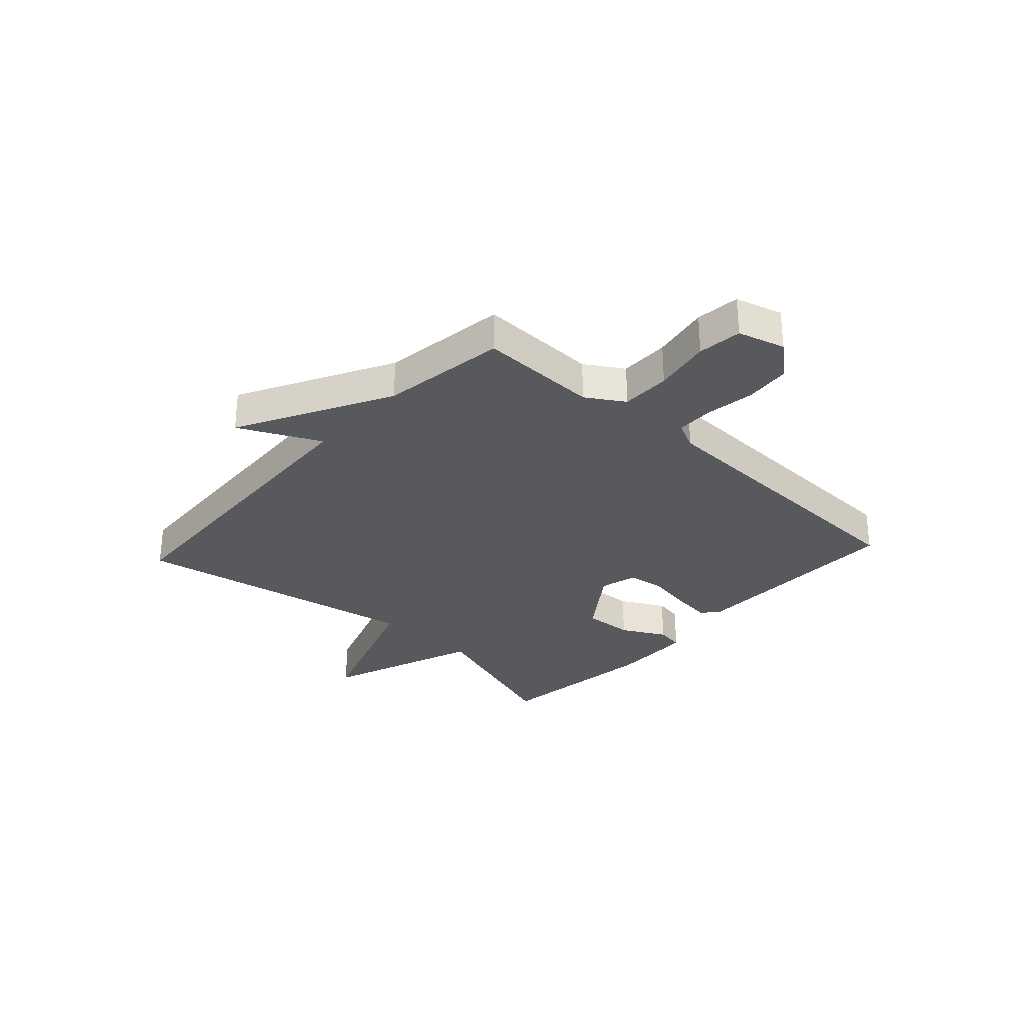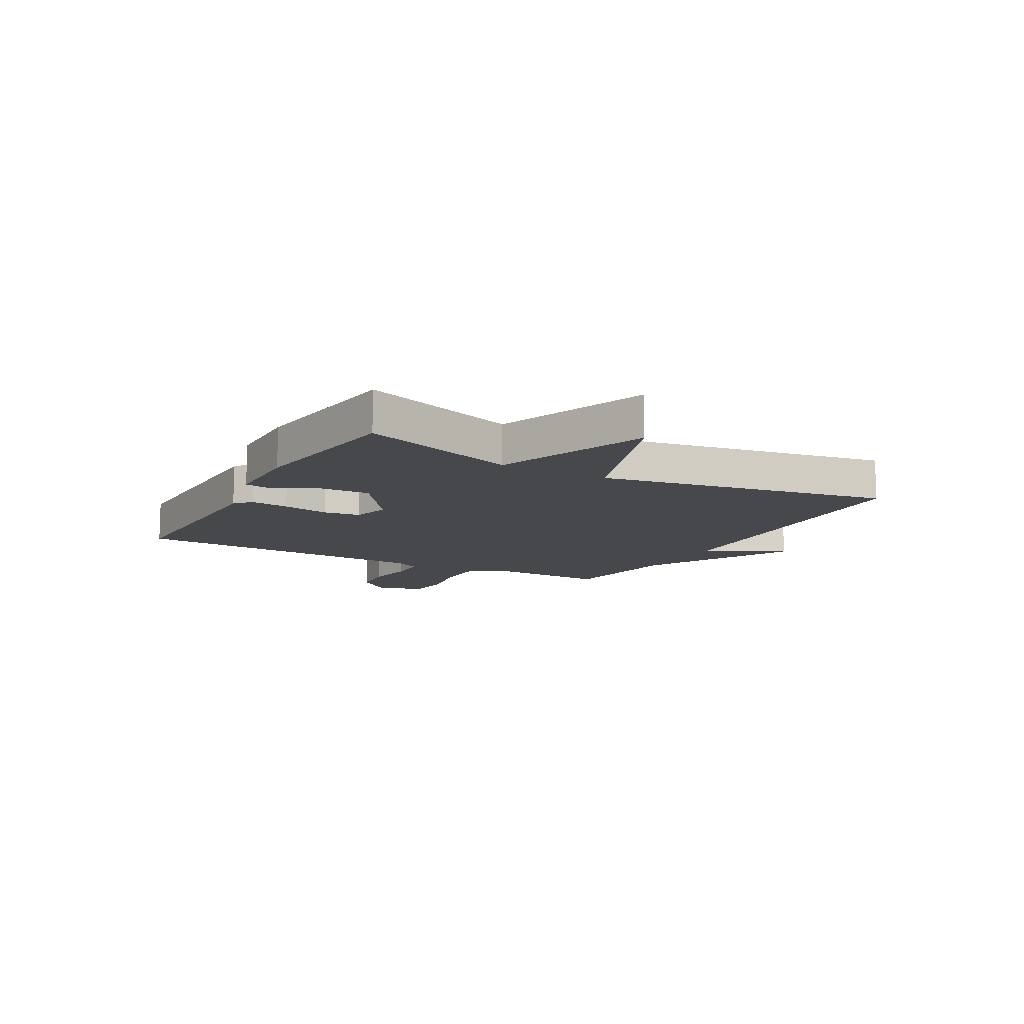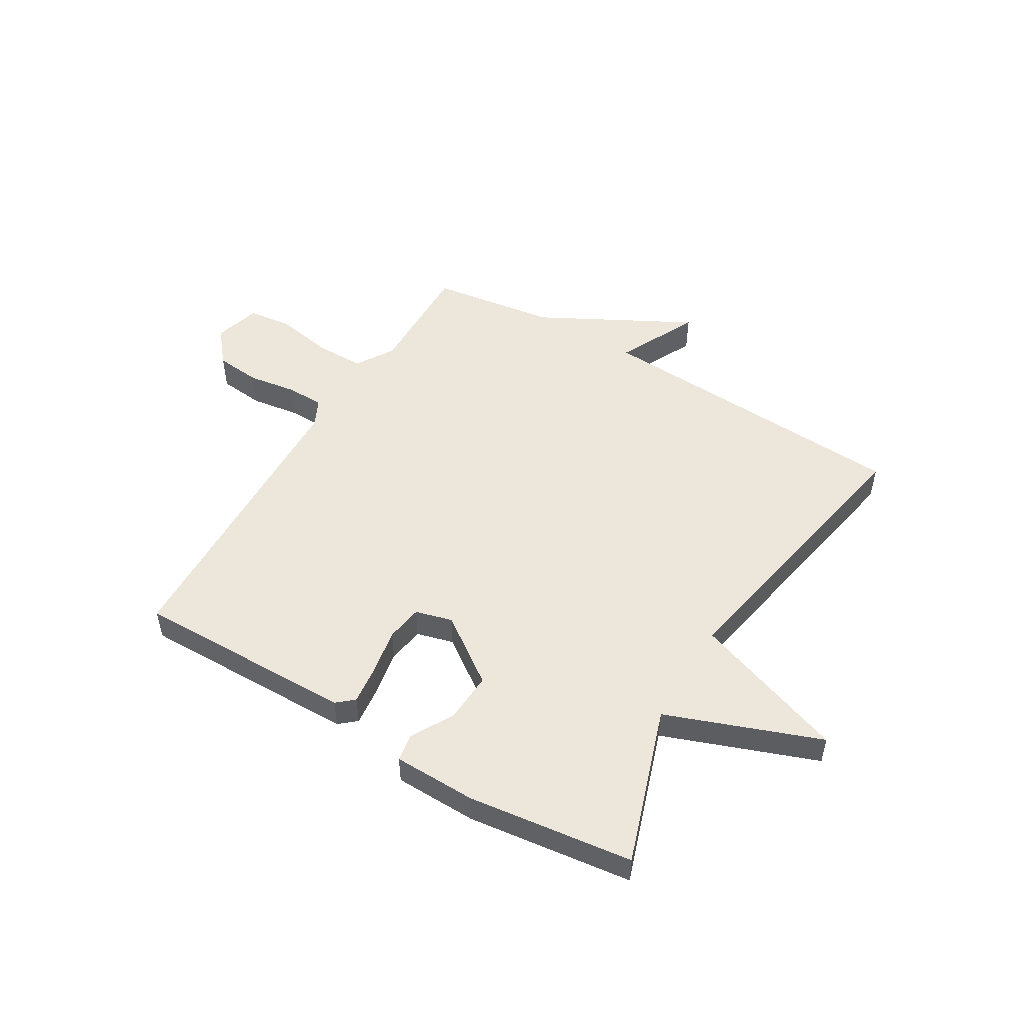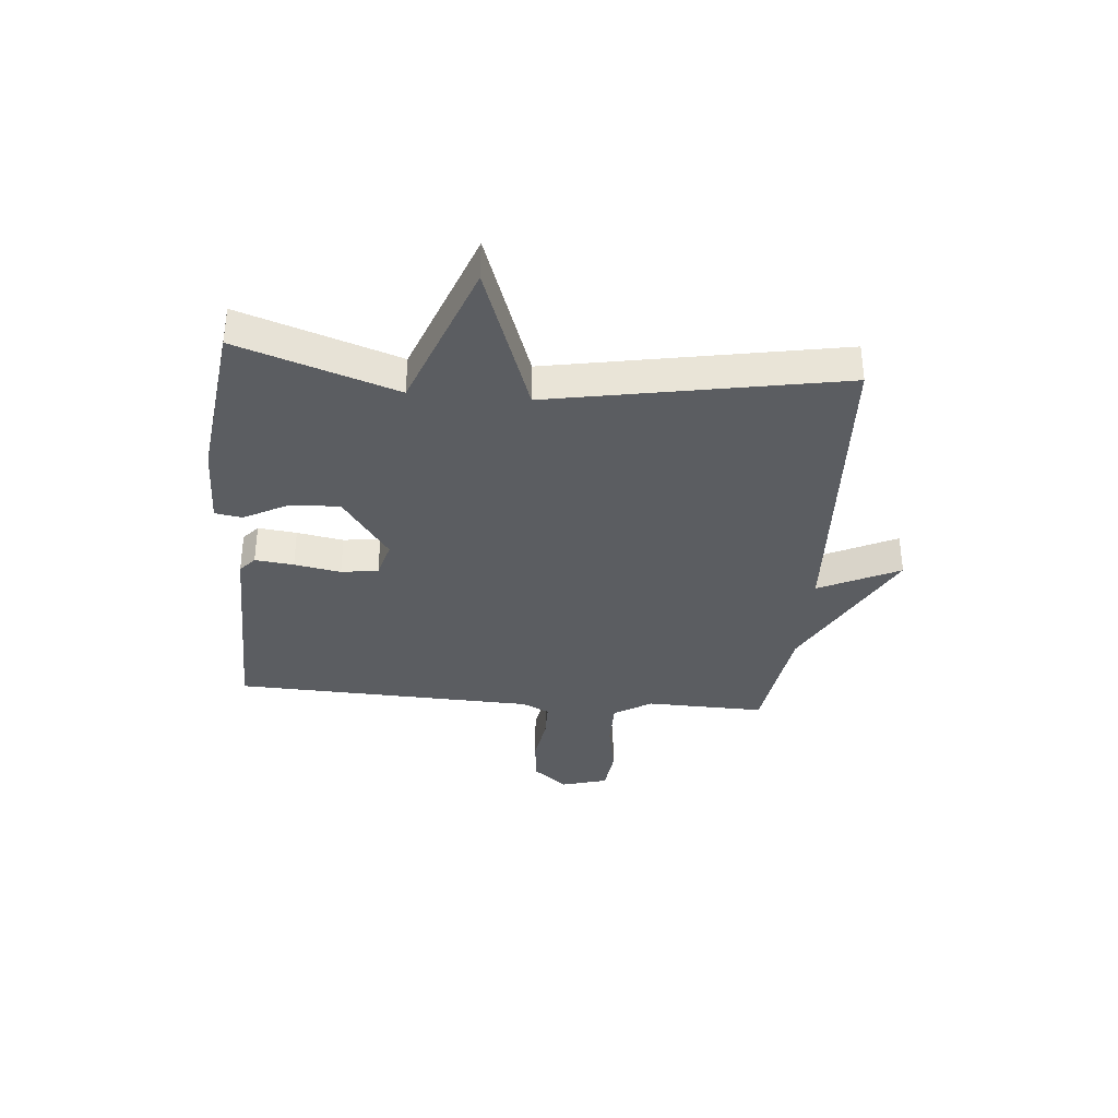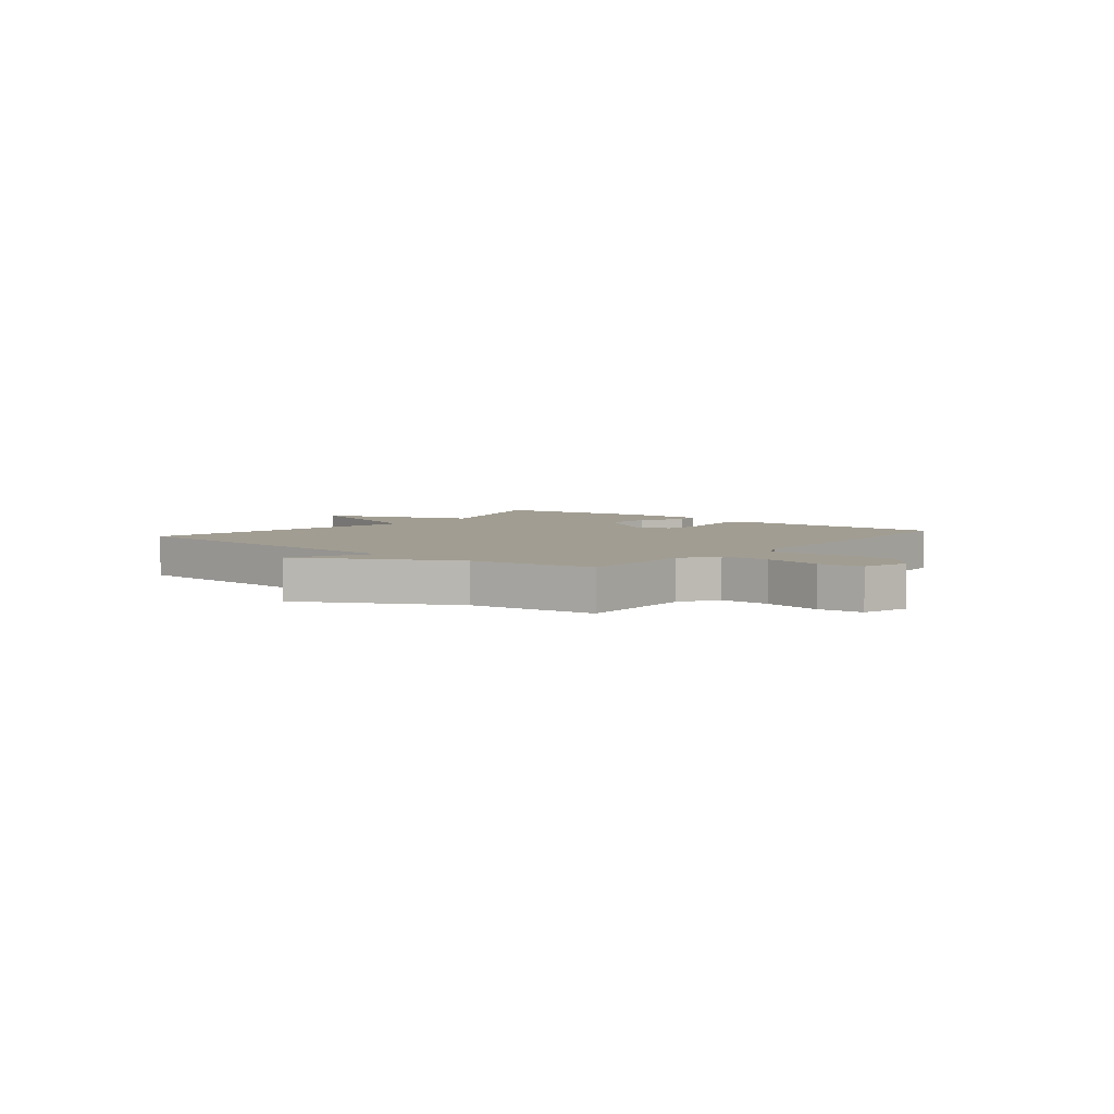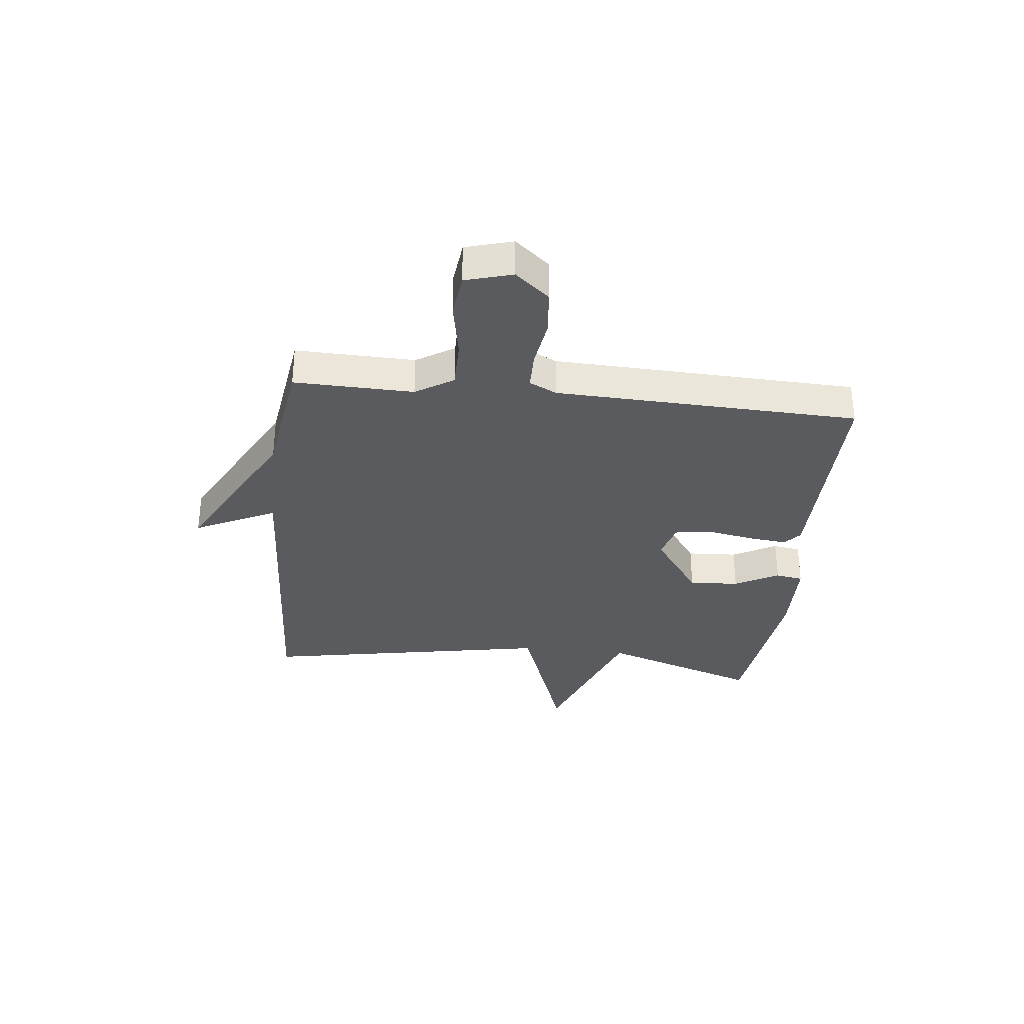
<metadata>
{"format":"obj","ext":"obj","renderer":"f3d","projection":"perspective","resolution":1024,"background":"white","views":[{"elev":-30.2,"azim":47.5,"up":"+Y"},{"elev":-11.6,"azim":-119.2,"up":"+Y"},{"elev":50.8,"azim":-149.1,"up":"+Y"},{"elev":-35.4,"azim":-95.1,"up":"+Y"},{"elev":4.8,"azim":39.1,"up":"+Y"},{"elev":-32.9,"azim":83.8,"up":"+Y"}]}
</metadata>
<code>
v -0.5 0.07 -0.5
v -0.405 0.07 -0.217
v -0.68 0.07 -0.115
v -0.405 0.07 -0.017
v -0.5 0.07 0.5
v 0.076 0.07 0.532
v 0.006 0.07 0.676
v 0.276 0.07 0.532
v 0.5 0.07 0.5
v 0.495 0.07 0.287
v 0.537 0.07 0.22
v 0.625 0.07 0.22
v 0.727 0.07 0.239
v 0.806 0.07 0.23
v 0.83 0.07 0.146
v 0.779 0.07 0.085
v 0.697 0.07 0.077
v 0.61 0.07 0.09
v 0.543 0.07 0.089
v 0.519 0.07 0.04
v 0.5 0.07 -0.5
v 0.107 0.07 -0.495
v 0.077 0.07 -0.469
v 0.085 0.07 -0.4
v 0.1 0.07 -0.317
v 0.09 0.07 -0.251
v 0.024 0.07 -0.233
v -0.095 0.07 -0.318
v -0.09 0.07 -0.407
v -0.048 0.07 -0.485
v -0.056 0.07 -0.534
v -0.204 0.07 -0.537
v -0.5 0 -0.5
v -0.405 0 -0.217
v -0.68 0 -0.115
v -0.405 0 -0.017
v -0.5 0 0.5
v 0.076 0 0.532
v 0.006 0 0.676
v 0.276 0 0.532
v 0.5 0 0.5
v 0.495 0 0.287
v 0.537 0 0.22
v 0.625 0 0.22
v 0.727 0 0.239
v 0.806 0 0.23
v 0.83 0 0.146
v 0.779 0 0.085
v 0.697 0 0.077
v 0.61 0 0.09
v 0.543 0 0.089
v 0.519 0 0.04
v 0.5 0 -0.5
v 0.107 0 -0.495
v 0.077 0 -0.469
v 0.085 0 -0.4
v 0.1 0 -0.317
v 0.09 0 -0.251
v 0.024 0 -0.233
v -0.095 0 -0.318
v -0.09 0 -0.407
v -0.048 0 -0.485
v -0.056 0 -0.534
v -0.204 0 -0.537
f 32 1 2
f 31 32 2
f 30 31 2
f 29 30 2
f 28 29 2
f 2 3 4
f 28 2 4
f 27 28 4
f 4 5 6
f 27 4 6
f 26 27 6
f 25 26 6
f 23 24 25
f 22 23 25
f 21 22 25
f 20 21 25
f 19 20 25 6
f 6 7 8
f 19 6 8
f 18 19 8
f 16 17 18
f 15 16 18
f 14 15 18
f 13 14 18
f 12 13 18
f 11 12 18
f 10 11 18 8
f 8 9 10
f 34 33 64
f 34 64 63
f 34 63 62
f 34 62 61
f 34 61 60
f 36 35 34
f 36 34 60
f 36 60 59
f 38 37 36
f 38 36 59
f 38 59 58
f 38 58 57
f 57 56 55
f 57 55 54
f 57 54 53
f 57 53 52
f 38 57 52 51
f 40 39 38
f 40 38 51
f 40 51 50
f 50 49 48
f 50 48 47
f 50 47 46
f 50 46 45
f 50 45 44
f 50 44 43
f 40 50 43 42
f 42 41 40
f 1 33 34 2
f 2 34 35 3
f 3 35 36 4
f 4 36 37 5
f 5 37 38 6
f 6 38 39 7
f 7 39 40 8
f 8 40 41 9
f 9 41 42 10
f 10 42 43 11
f 11 43 44 12
f 12 44 45 13
f 13 45 46 14
f 14 46 47 15
f 15 47 48 16
f 16 48 49 17
f 17 49 50 18
f 18 50 51 19
f 19 51 52 20
f 20 52 53 21
f 21 53 54 22
f 22 54 55 23
f 23 55 56 24
f 24 56 57 25
f 25 57 58 26
f 26 58 59 27
f 27 59 60 28
f 28 60 61 29
f 29 61 62 30
f 30 62 63 31
f 31 63 64 32
f 32 64 33 1

</code>
